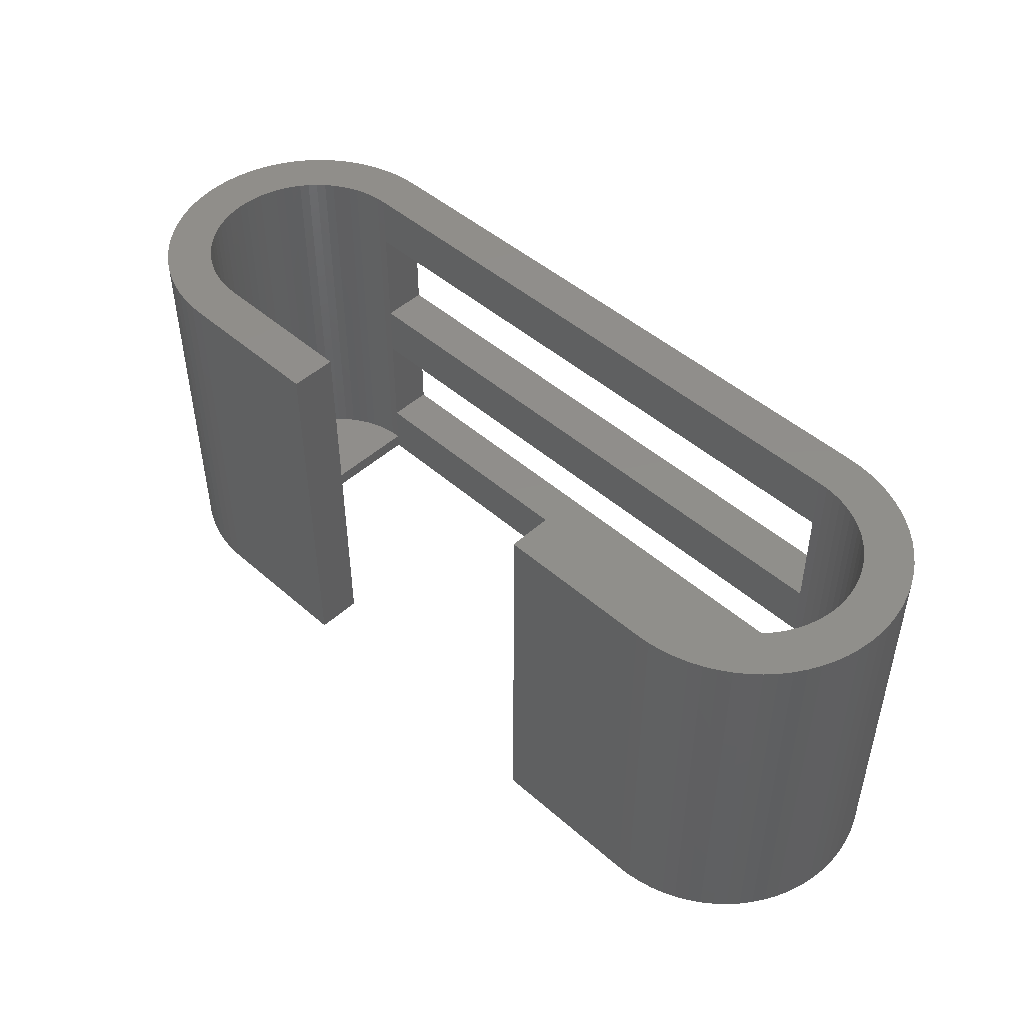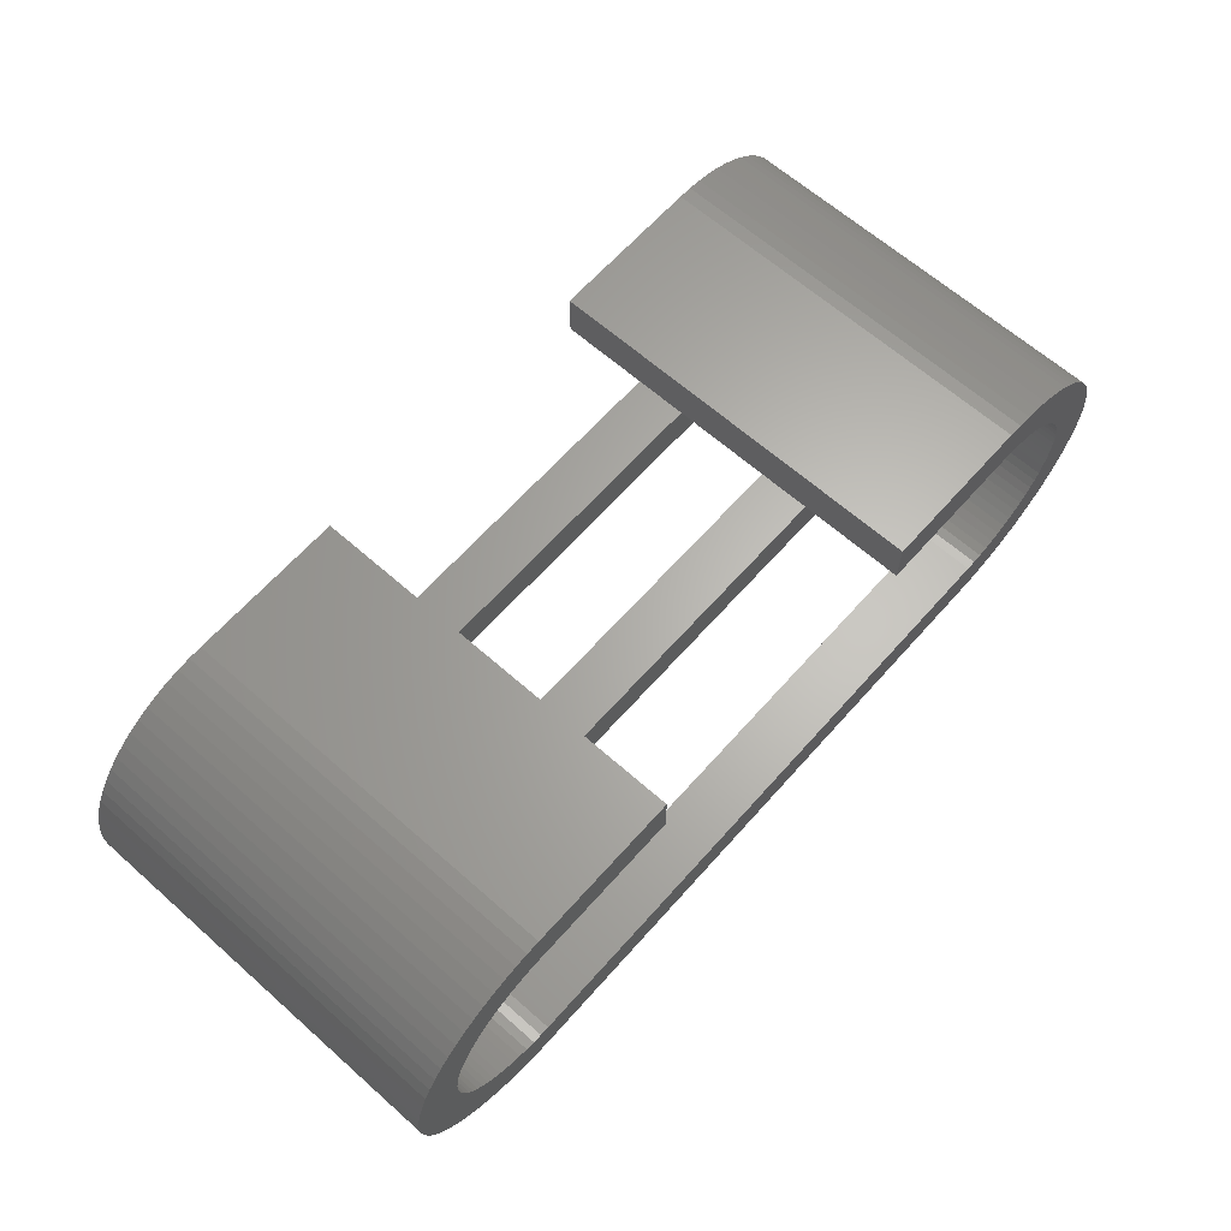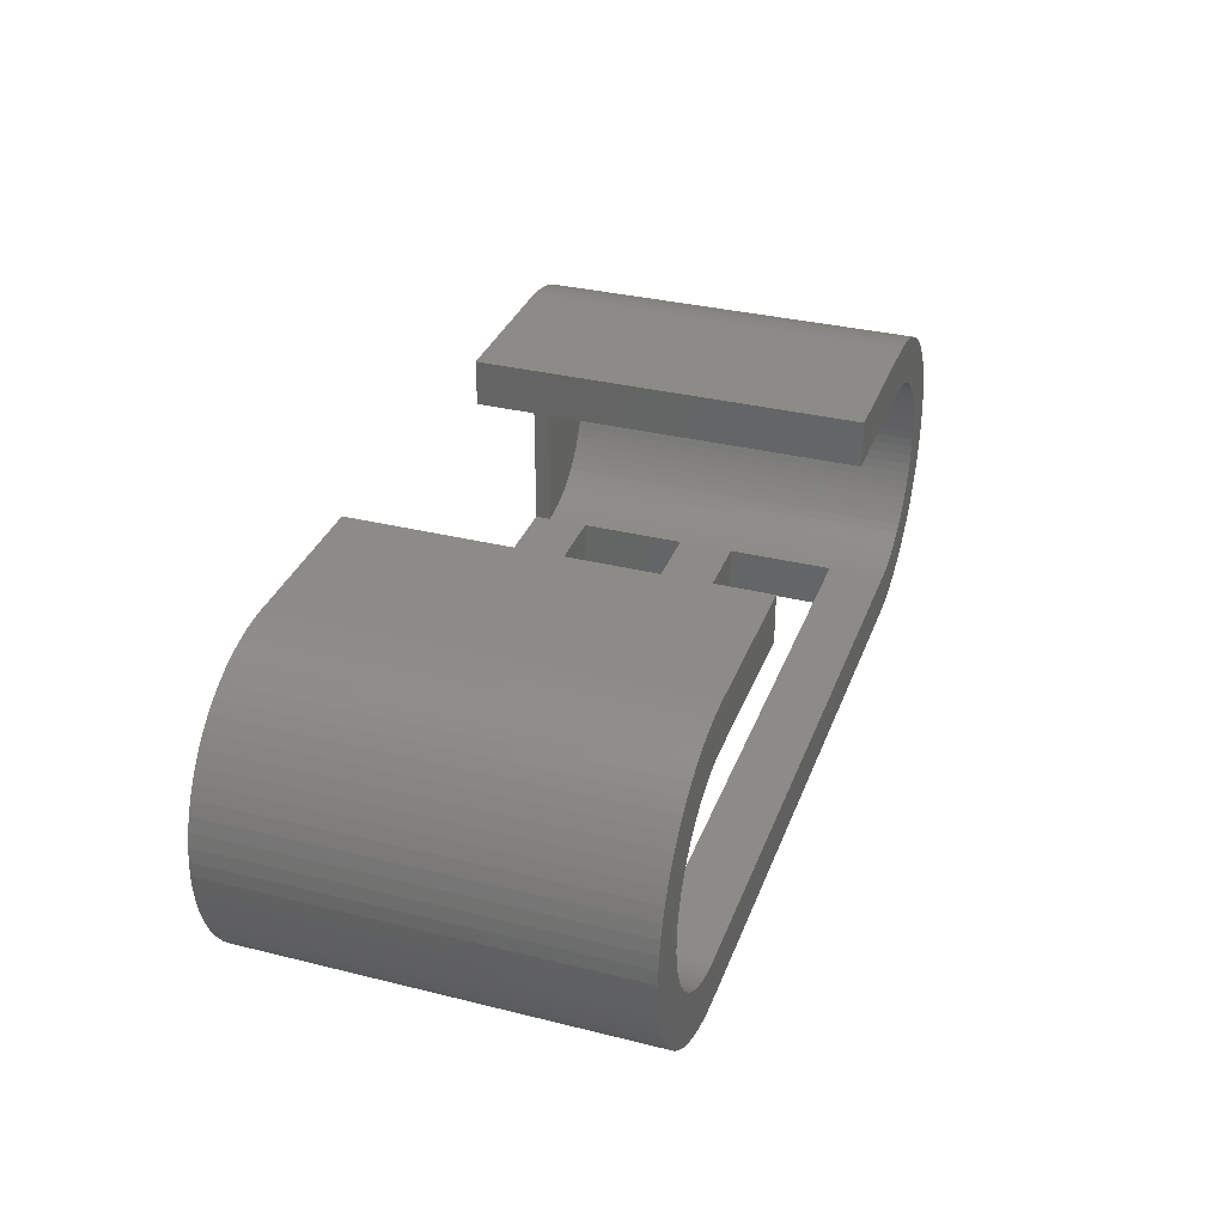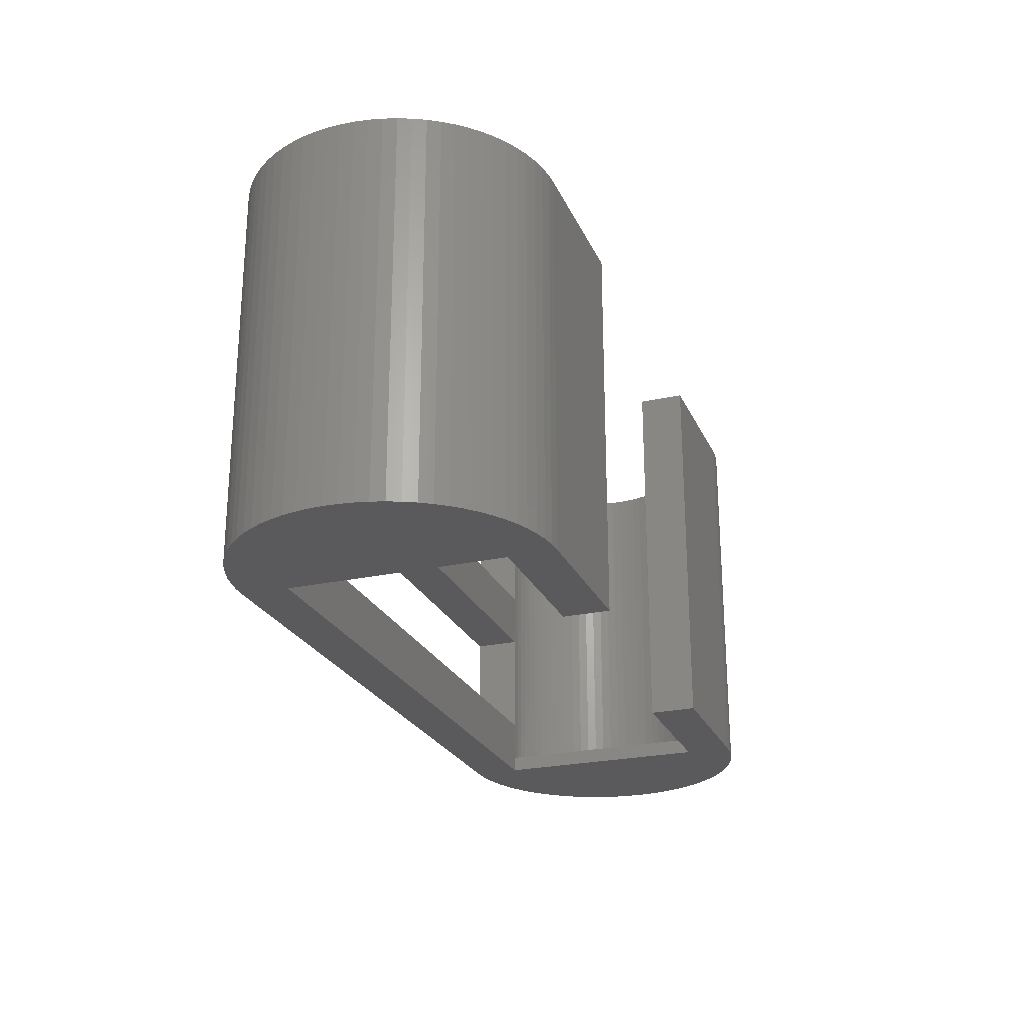
<metadata>
{"format":"stl","ext":"stl","renderer":"f3d","projection":"perspective","resolution":1024,"background":"white","views":[{"elev":47.4,"azim":-135.4,"up":"+Z"},{"elev":64.6,"azim":-48.4,"up":"+Y"},{"elev":33.4,"azim":-71.2,"up":"+Y"},{"elev":-24.5,"azim":109.9,"up":"+Z"}]}
</metadata>
<code>
# stl→obj: 324 verts, 652 faces
v -10 0 0
v -9.962 0.8716 25
v -9.962 0.8716 0
v -10 0 25
v -9.848 1.736 25
v -9.848 1.736 0
v -2.588 -9.659 0
v -1.736 -9.848 25
v -2.588 -9.659 25
v -1.736 -9.848 0
v -7.66 -6.428 0
v -8.192 -5.736 25
v -8.192 -5.736 0
v -7.66 -6.428 25
v 0 10 0
v -0.8716 9.962 25
v 0 10 25
v -0.8716 9.962 0
v -0.8716 -9.962 25
v -0.8716 -9.962 0
v 0 -10 0
v 40 -10 3.667
v 0 -10 3.667
v 40 -10 0
v 0 -10 21.33
v 40 -10 25
v 0 -10 25
v 40 -10 21.33
v 0 -10 10.67
v 40 -10 14.33
v 0 -10 14.33
v 40 -10 10.67
v 40.87 9.962 0
v 40 10 25
v 40.87 9.962 25
v 40 10 0
v 40 -7 0
v 0 -7 0
v 0 7 0
v -3.42 -9.397 0
v -1.736 9.848 0
v -4.226 -9.063 0
v -2.588 9.659 0
v -5 -8.66 0
v -3.42 9.397 0
v -5.736 -8.192 0
v -4.226 9.063 0
v -5 8.66 0
v -6.428 -7.66 0
v -7.071 -7.071 0
v -5.736 8.192 0
v -6.428 7.66 0
v -7.071 7.071 0
v -8.66 -5 0
v -7.66 6.428 0
v -9.063 -4.226 0
v -8.192 5.736 0
v -9.397 -3.42 0
v -8.66 5 0
v -9.659 -2.588 0
v -9.063 4.226 0
v -9.848 -1.736 0
v -9.397 3.42 0
v -9.962 -0.8716 0
v -9.659 2.588 0
v 50 0 0
v 49.96 -0.8716 0
v 49.85 -1.736 0
v 40 7 0
v 49.66 -2.588 0
v 49.96 0.8716 0
v 49.4 -3.42 0
v 49.85 1.736 0
v 49.06 -4.226 0
v 49.66 2.588 0
v 48.66 -5 0
v 49.4 3.42 0
v 48.19 -5.736 0
v 49.06 4.226 0
v 47.66 -6.428 0
v 48.66 5 0
v 47.07 -7.071 0
v 48.19 5.736 0
v 46.43 -7.66 0
v 47.66 6.428 0
v 45.74 -8.192 0
v 47.07 7.071 0
v 45 -8.66 0
v 46.43 7.66 0
v 44.23 -9.063 0
v 45.74 8.192 0
v 43.42 -9.397 0
v 45 8.66 0
v 42.59 -9.659 0
v 44.23 9.063 0
v 41.74 -9.848 0
v 43.42 9.397 0
v 40.87 -9.962 0
v 42.59 9.659 0
v 41.74 9.848 0
v 30 7 0
v 30 10 0
v 10 10 0
v 10 7 0
v 48.66 5 25
v 48.19 5.736 25
v 45 8.66 25
v 45.74 8.192 25
v 49.06 -4.226 25
v 49.4 -3.42 25
v 45.74 -8.192 25
v 45 -8.66 25
v 43.42 -9.397 25
v 42.59 -9.659 25
v 43.42 9.397 25
v 44.23 9.063 25
v 30 10 25
v 10 10 25
v -7.071 7.071 25
v -6.428 7.66 25
v 10 7 25
v 0 7 25
v -0.6101 6.973 25
v -1.216 6.894 25
v -1.736 9.848 25
v -1.812 6.761 25
v -2.588 9.659 25
v -2.394 6.578 25
v -3.42 9.397 25
v -2.958 6.344 25
v -4.226 9.063 25
v -3.5 6.062 25
v -5 8.66 25
v -4.015 5.734 25
v -5.736 8.192 25
v -4.5 5.362 25
v -4.95 4.95 25
v -5.362 4.5 25
v -7.66 6.428 25
v -5.734 4.015 25
v -8.192 5.736 25
v -6.062 3.5 25
v -8.66 5 25
v -6.344 2.958 25
v -9.063 4.226 25
v -6.578 2.394 25
v 47 0 25
v 50 0 25
v 49.96 0.8716 25
v 46.97 0.6101 25
v 49.85 1.736 25
v 49.96 -0.8716 25
v 46.89 1.216 25
v 49.66 2.588 25
v 46.97 -0.6101 25
v 46.76 1.812 25
v 49.4 3.42 25
v 49.85 -1.736 25
v 46.58 2.394 25
v 49.06 4.226 25
v 46.89 -1.216 25
v 46.34 2.958 25
v 49.66 -2.588 25
v 46.06 3.5 25
v 46.76 -1.812 25
v 45.73 4.015 25
v 47.66 6.428 25
v 45.36 4.5 25
v 47.07 7.071 25
v 46.58 -2.394 25
v 44.95 4.95 25
v 46.43 7.66 25
v 44.5 5.362 25
v 44.02 5.734 25
v 43.5 6.062 25
v 42.96 6.344 25
v 42.39 6.578 25
v 42.59 9.659 25
v 41.81 6.761 25
v 41.74 9.848 25
v 41.22 6.894 25
v 40.61 6.973 25
v 40 7 25
v 30 7 25
v 46.34 -2.958 25
v 48.66 -5 25
v 46.06 -3.5 25
v 48.19 -5.736 25
v 45.73 -4.015 25
v 47.66 -6.428 25
v 45.36 -4.5 25
v 47.07 -7.071 25
v 44.95 -4.95 25
v 46.43 -7.66 25
v 44.5 -5.362 25
v 44.02 -5.734 25
v 43.5 -6.062 25
v 44.23 -9.063 25
v 42.96 -6.344 25
v 42.39 -6.578 25
v 41.81 -6.761 25
v 41.74 -9.848 25
v 41.22 -6.894 25
v 40.87 -9.962 25
v 40.61 -6.973 25
v 40 -7 25
v 0 -7 25
v -0.6101 -6.973 25
v -1.216 -6.894 25
v -1.812 -6.761 25
v -2.394 -6.578 25
v -3.42 -9.397 25
v -2.958 -6.344 25
v -4.226 -9.063 25
v -3.5 -6.062 25
v -5 -8.66 25
v -4.015 -5.734 25
v -5.736 -8.192 25
v -4.5 -5.362 25
v -6.428 -7.66 25
v -4.95 -4.95 25
v -7.071 -7.071 25
v -5.362 -4.5 25
v -5.734 -4.015 25
v -6.062 -3.5 25
v -8.66 -5 25
v -6.344 -2.958 25
v -9.063 -4.226 25
v -6.578 -2.394 25
v -9.397 -3.42 25
v -6.761 -1.812 25
v -9.659 -2.588 25
v -6.894 -1.216 25
v -9.848 -1.736 25
v -6.973 -0.6101 25
v -9.962 -0.8716 25
v -7 0 25
v -9.397 3.42 25
v -6.761 1.812 25
v -9.659 2.588 25
v -6.894 1.216 25
v -6.973 0.6101 25
v -6.973 0.6101 1
v -7 0 1
v 42.96 6.344 1
v 43.5 6.062 1
v 40 -7 1
v 0 -7 3.667
v 40 -7 3.667
v 0 -7 1
v 40 -7 21.33
v 0 -7 21.33
v 40 -7 10.67
v 0 -7 14.33
v 40 -7 14.33
v 0 -7 10.67
v -1.216 6.894 1
v -0.6101 6.973 1
v 40 7 1
v 0 7 1
v 46.97 -0.6101 1
v 47 0 1
v 40.61 -6.973 1
v -1.216 -6.894 1
v -1.812 -6.761 1
v -0.6101 -6.973 1
v -1.812 6.761 1
v -2.394 6.578 1
v -2.394 -6.578 1
v -2.958 6.344 1
v -2.958 -6.344 1
v -3.5 6.062 1
v -3.5 -6.062 1
v -4.015 5.734 1
v -4.015 -5.734 1
v -4.5 5.362 1
v -4.5 -5.362 1
v -4.95 4.95 1
v -4.95 -4.95 1
v -5.362 4.5 1
v -5.362 -4.5 1
v -5.734 4.015 1
v -5.734 -4.015 1
v -6.062 3.5 1
v -6.062 -3.5 1
v -6.344 2.958 1
v -6.344 -2.958 1
v -6.578 2.394 1
v -6.578 -2.394 1
v -6.761 1.812 1
v -6.761 -1.812 1
v -6.894 1.216 1
v -6.894 -1.216 1
v -6.973 -0.6101 1
v 46.97 0.6101 1
v 46.89 1.216 1
v 46.89 -1.216 1
v 46.76 1.812 1
v 46.76 -1.812 1
v 46.58 2.394 1
v 46.58 -2.394 1
v 46.34 2.958 1
v 46.34 -2.958 1
v 46.06 3.5 1
v 46.06 -3.5 1
v 45.73 4.015 1
v 45.73 -4.015 1
v 45.36 4.5 1
v 45.36 -4.5 1
v 44.95 4.95 1
v 44.95 -4.95 1
v 44.5 5.362 1
v 44.5 -5.362 1
v 44.02 5.734 1
v 44.02 -5.734 1
v 43.5 -6.062 1
v 42.96 -6.344 1
v 42.39 6.578 1
v 42.39 -6.578 1
v 41.81 6.761 1
v 41.81 -6.761 1
v 41.22 6.894 1
v 41.22 -6.894 1
v 40.61 6.973 1
f 1 2 3
f 2 1 4
f 3 5 6
f 5 3 2
f 7 8 9
f 8 7 10
f 11 12 13
f 12 11 14
f 15 16 17
f 16 15 18
f 10 19 8
f 19 10 20
f 21 22 23
f 22 21 24
f 25 26 27
f 26 25 28
f 29 30 31
f 30 29 32
f 33 34 35
f 34 33 36
f 19 25 27
f 19 31 25
f 19 29 31
f 20 29 19
f 29 20 23
f 23 20 21
f 21 37 24
f 21 38 37
f 20 38 21
f 10 38 20
f 7 38 10
f 39 18 15
f 40 38 7
f 39 41 18
f 42 38 40
f 39 43 41
f 44 38 42
f 39 45 43
f 46 38 44
f 39 47 45
f 39 48 47
f 49 38 46
f 50 38 49
f 39 51 48
f 11 38 50
f 39 52 51
f 13 38 11
f 39 53 52
f 54 38 13
f 39 55 53
f 56 38 54
f 39 57 55
f 58 38 56
f 39 59 57
f 60 38 58
f 39 61 59
f 62 38 60
f 39 63 61
f 64 38 62
f 39 65 63
f 1 38 64
f 39 6 65
f 38 1 39
f 39 3 6
f 39 1 3
f 37 66 67
f 37 67 68
f 69 66 37
f 37 68 70
f 66 69 71
f 37 70 72
f 71 69 73
f 37 72 74
f 73 69 75
f 37 74 76
f 75 69 77
f 37 76 78
f 77 69 79
f 37 78 80
f 79 69 81
f 37 80 82
f 81 69 83
f 37 82 84
f 83 69 85
f 37 84 86
f 85 69 87
f 37 86 88
f 87 69 89
f 37 88 90
f 89 69 91
f 37 90 92
f 91 69 93
f 37 92 94
f 93 69 95
f 37 94 96
f 95 69 97
f 37 96 98
f 97 69 99
f 37 98 24
f 99 69 100
f 100 69 33
f 69 36 33
f 101 36 69
f 36 101 102
f 39 103 104
f 103 39 15
f 105 83 106
f 83 105 81
f 91 107 108
f 107 91 93
f 109 72 110
f 72 109 74
f 88 111 112
f 111 88 86
f 94 113 114
f 113 94 92
f 95 115 116
f 115 95 97
f 36 117 34
f 117 36 102
f 103 17 118
f 17 103 15
f 52 119 120
f 119 52 53
f 17 121 118
f 17 122 121
f 17 123 122
f 16 123 17
f 16 124 123
f 125 124 16
f 125 126 124
f 127 126 125
f 126 127 128
f 129 128 127
f 128 129 130
f 131 130 129
f 130 131 132
f 133 132 131
f 132 133 134
f 135 134 133
f 134 135 136
f 120 136 135
f 136 120 137
f 119 137 120
f 137 119 138
f 139 138 119
f 138 139 140
f 141 140 139
f 140 141 142
f 143 142 141
f 142 143 144
f 144 145 146
f 145 144 143
f 147 148 149
f 150 149 151
f 148 147 152
f 153 151 154
f 155 152 147
f 156 154 157
f 152 155 158
f 159 157 160
f 161 158 155
f 162 160 105
f 158 161 163
f 164 105 106
f 165 163 161
f 166 106 167
f 163 165 110
f 168 167 169
f 170 110 165
f 110 170 109
f 149 150 147
f 151 153 150
f 154 156 153
f 157 159 156
f 171 169 172
f 160 162 159
f 105 164 162
f 173 172 108
f 106 166 164
f 167 168 166
f 174 108 107
f 169 171 168
f 172 173 171
f 175 107 116
f 108 174 173
f 107 175 174
f 176 116 115
f 116 176 175
f 177 115 178
f 115 177 176
f 178 179 177
f 180 179 178
f 180 181 179
f 35 181 180
f 35 182 181
f 34 182 35
f 34 183 182
f 117 183 34
f 183 117 184
f 185 109 170
f 109 185 186
f 187 186 185
f 186 187 188
f 189 188 187
f 188 189 190
f 191 190 189
f 190 191 192
f 193 192 191
f 192 193 194
f 195 194 193
f 194 195 111
f 196 111 195
f 111 196 112
f 197 112 196
f 112 197 198
f 199 198 197
f 198 199 113
f 200 113 199
f 113 200 114
f 201 114 200
f 201 202 114
f 203 202 201
f 203 204 202
f 205 204 203
f 206 204 205
f 206 26 204
f 207 26 206
f 207 27 26
f 208 27 207
f 208 19 27
f 209 19 208
f 209 8 19
f 210 8 209
f 9 210 211
f 210 9 8
f 212 211 213
f 211 212 9
f 214 213 215
f 216 215 217
f 213 214 212
f 218 217 219
f 220 219 221
f 215 216 214
f 222 221 223
f 14 223 224
f 217 218 216
f 12 224 225
f 226 225 227
f 219 220 218
f 228 227 229
f 230 229 231
f 232 231 233
f 234 233 235
f 221 222 220
f 236 235 237
f 238 146 145
f 146 238 239
f 223 14 222
f 240 239 238
f 224 12 14
f 239 240 241
f 225 226 12
f 5 241 240
f 227 228 226
f 241 5 242
f 229 230 228
f 2 242 5
f 231 232 230
f 242 2 237
f 233 234 232
f 4 237 2
f 235 236 234
f 237 4 236
f 50 14 11
f 14 50 222
f 49 218 220
f 218 49 46
f 44 214 216
f 214 44 42
f 40 9 212
f 9 40 7
f 56 230 58
f 230 56 228
f 13 226 54
f 226 13 12
f 60 234 62
f 234 60 232
f 64 4 1
f 4 64 236
f 167 87 169
f 87 167 85
f 186 74 109
f 74 186 76
f 110 70 163
f 70 110 72
f 192 80 190
f 80 192 82
f 190 78 188
f 78 190 80
f 96 114 202
f 114 96 94
f 100 35 180
f 35 100 33
f 61 143 59
f 143 61 145
f 55 119 53
f 119 55 139
f 18 125 16
f 125 18 41
f 47 133 131
f 133 47 48
f 43 129 127
f 129 43 45
f 50 220 222
f 220 50 49
f 46 216 218
f 216 46 44
f 42 212 214
f 212 42 40
f 54 228 56
f 228 54 226
f 58 232 60
f 232 58 230
f 62 236 64
f 236 62 234
f 152 66 148
f 66 152 67
f 149 73 151
f 73 149 71
f 160 81 105
f 81 160 79
f 157 79 160
f 79 157 77
f 163 68 158
f 68 163 70
f 188 76 186
f 76 188 78
f 84 192 194
f 192 84 82
f 86 194 111
f 194 86 84
f 90 112 198
f 112 90 88
f 92 198 113
f 198 92 90
f 97 178 115
f 178 97 99
f 99 180 178
f 180 99 100
f 93 116 107
f 116 93 95
f 89 108 172
f 108 89 91
f 87 172 169
f 172 87 89
f 65 238 63
f 238 65 240
f 63 145 61
f 145 63 238
f 59 141 57
f 141 59 143
f 41 127 125
f 127 41 43
f 45 131 129
f 131 45 47
f 148 71 149
f 71 148 66
f 106 85 167
f 85 106 83
f 154 77 157
f 77 154 75
f 151 75 154
f 75 151 73
f 158 67 152
f 67 158 68
f 98 202 204
f 202 98 96
f 28 204 26
f 30 204 28
f 32 204 30
f 98 32 22
f 98 22 24
f 32 98 204
f 6 240 65
f 240 6 5
f 57 139 55
f 139 57 141
f 51 120 135
f 120 51 52
f 48 135 133
f 135 48 51
f 237 243 242
f 243 237 244
f 245 175 176
f 175 245 246
f 247 248 249
f 247 250 248
f 37 250 247
f 250 37 38
f 251 207 206
f 207 251 252
f 253 254 255
f 254 253 256
f 257 123 124
f 123 257 258
f 184 259 183
f 101 259 184
f 259 101 69
f 260 121 122
f 104 260 39
f 260 104 121
f 261 147 262
f 147 261 155
f 205 251 206
f 205 255 251
f 205 253 255
f 263 253 205
f 253 263 249
f 249 263 247
f 264 210 209
f 210 264 265
f 258 250 260
f 258 266 250
f 257 266 258
f 257 264 266
f 267 264 257
f 267 265 264
f 268 265 267
f 268 269 265
f 270 269 268
f 270 271 269
f 272 271 270
f 272 273 271
f 274 273 272
f 274 275 273
f 276 275 274
f 276 277 275
f 278 277 276
f 278 279 277
f 280 279 278
f 280 281 279
f 282 281 280
f 282 283 281
f 284 283 282
f 284 285 283
f 286 285 284
f 286 287 285
f 288 287 286
f 288 289 287
f 290 289 288
f 290 291 289
f 292 291 290
f 292 293 291
f 243 293 292
f 243 294 293
f 294 243 244
f 295 261 262
f 296 261 295
f 296 297 261
f 298 297 296
f 298 299 297
f 300 299 298
f 300 301 299
f 302 301 300
f 302 303 301
f 304 303 302
f 304 305 303
f 306 305 304
f 306 307 305
f 308 307 306
f 308 309 307
f 310 309 308
f 310 311 309
f 312 311 310
f 312 313 311
f 314 313 312
f 314 315 313
f 246 315 314
f 246 316 315
f 245 316 246
f 245 317 316
f 318 317 245
f 318 319 317
f 320 319 318
f 320 321 319
f 322 321 320
f 322 323 321
f 324 323 322
f 324 263 323
f 259 263 324
f 263 259 247
f 320 177 179
f 177 320 318
f 258 122 123
f 122 258 260
f 138 278 137
f 278 138 280
f 242 292 241
f 292 242 243
f 302 164 304
f 164 302 162
f 295 153 296
f 153 295 150
f 266 209 208
f 209 266 264
f 273 217 215
f 217 273 275
f 223 283 224
f 283 223 281
f 221 281 223
f 281 221 279
f 227 289 229
f 289 227 287
f 231 293 233
f 293 231 291
f 308 171 310
f 171 308 168
f 322 179 181
f 179 322 320
f 272 130 132
f 130 272 270
f 146 286 144
f 286 146 288
f 304 166 306
f 166 304 164
f 300 162 302
f 162 300 159
f 296 156 298
f 156 296 153
f 298 159 300
f 159 298 156
f 311 195 193
f 195 311 313
f 316 199 197
f 199 316 317
f 313 196 195
f 196 313 315
f 319 201 200
f 201 319 321
f 317 200 199
f 200 317 319
f 252 208 207
f 254 208 252
f 256 208 254
f 266 256 248
f 266 248 250
f 256 266 208
f 277 221 219
f 221 277 279
f 265 211 210
f 211 265 269
f 269 213 211
f 213 269 271
f 275 219 217
f 219 275 277
f 271 215 213
f 215 271 273
f 225 287 227
f 287 225 285
f 224 285 225
f 285 224 283
f 229 291 231
f 291 229 289
f 233 294 235
f 294 233 293
f 235 244 237
f 244 235 294
f 306 168 308
f 168 306 166
f 246 174 175
f 174 246 314
f 314 173 174
f 173 314 312
f 312 171 173
f 171 312 310
f 318 176 177
f 176 318 245
f 324 181 182
f 181 324 322
f 259 182 183
f 182 259 324
f 278 136 137
f 136 278 276
f 276 134 136
f 134 276 274
f 274 132 134
f 132 274 272
f 270 128 130
f 128 270 268
f 268 126 128
f 126 268 267
f 267 124 126
f 124 267 257
f 144 284 142
f 284 144 286
f 142 282 140
f 282 142 284
f 140 280 138
f 280 140 282
f 241 290 239
f 290 241 292
f 239 288 146
f 288 239 290
f 297 155 261
f 155 297 161
f 299 161 297
f 161 299 165
f 305 185 303
f 185 305 187
f 307 187 305
f 187 307 189
f 315 197 196
f 197 315 316
f 321 203 201
f 203 321 323
f 323 205 203
f 205 323 263
f 262 150 295
f 150 262 147
f 309 189 307
f 189 309 191
f 311 191 309
f 191 311 193
f 303 170 301
f 170 303 185
f 301 165 299
f 165 301 170
f 250 39 260
f 39 250 38
f 37 259 69
f 259 37 247
f 121 103 118
f 103 121 104
f 101 117 102
f 117 101 184
f 29 248 256
f 248 29 23
f 29 253 32
f 253 29 256
f 22 253 249
f 253 22 32
f 248 22 249
f 22 248 23
f 25 254 252
f 254 25 31
f 25 251 28
f 251 25 252
f 30 251 255
f 251 30 28
f 254 30 255
f 30 254 31

</code>
